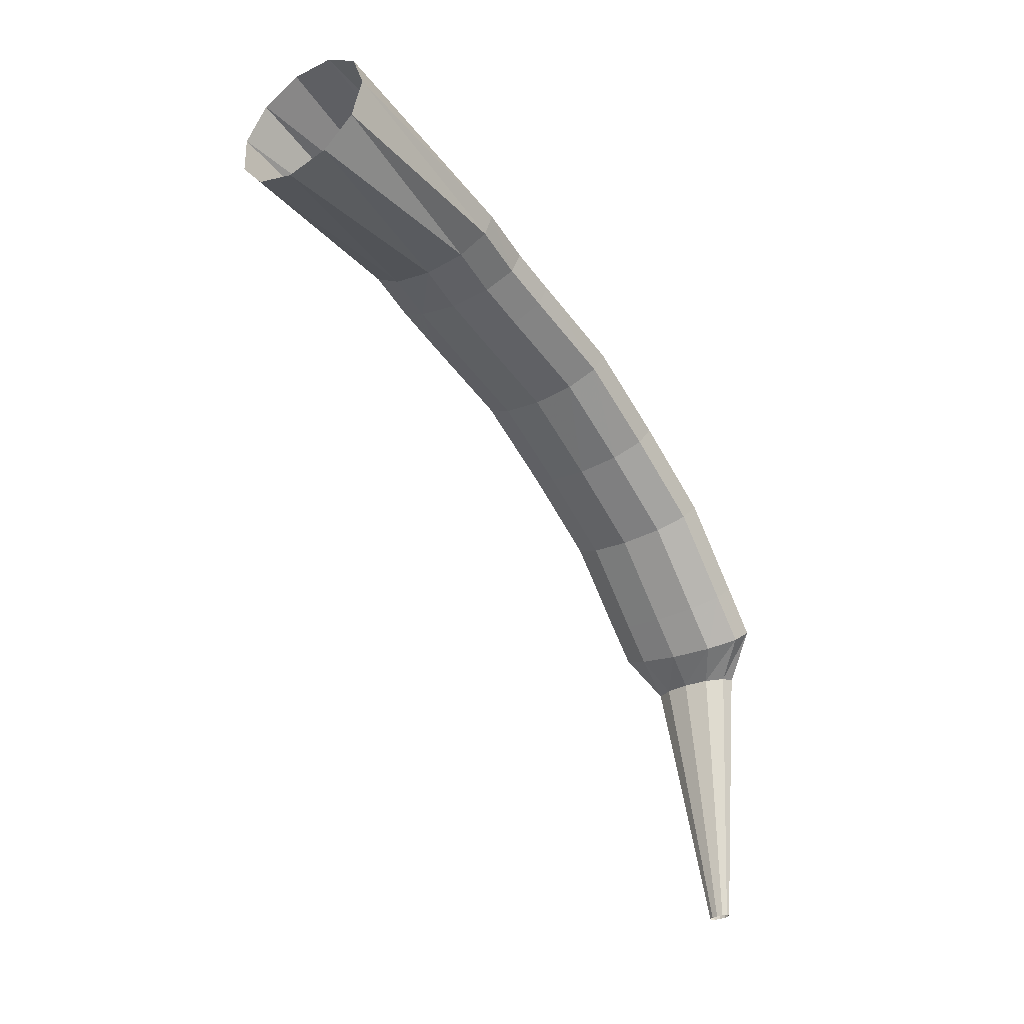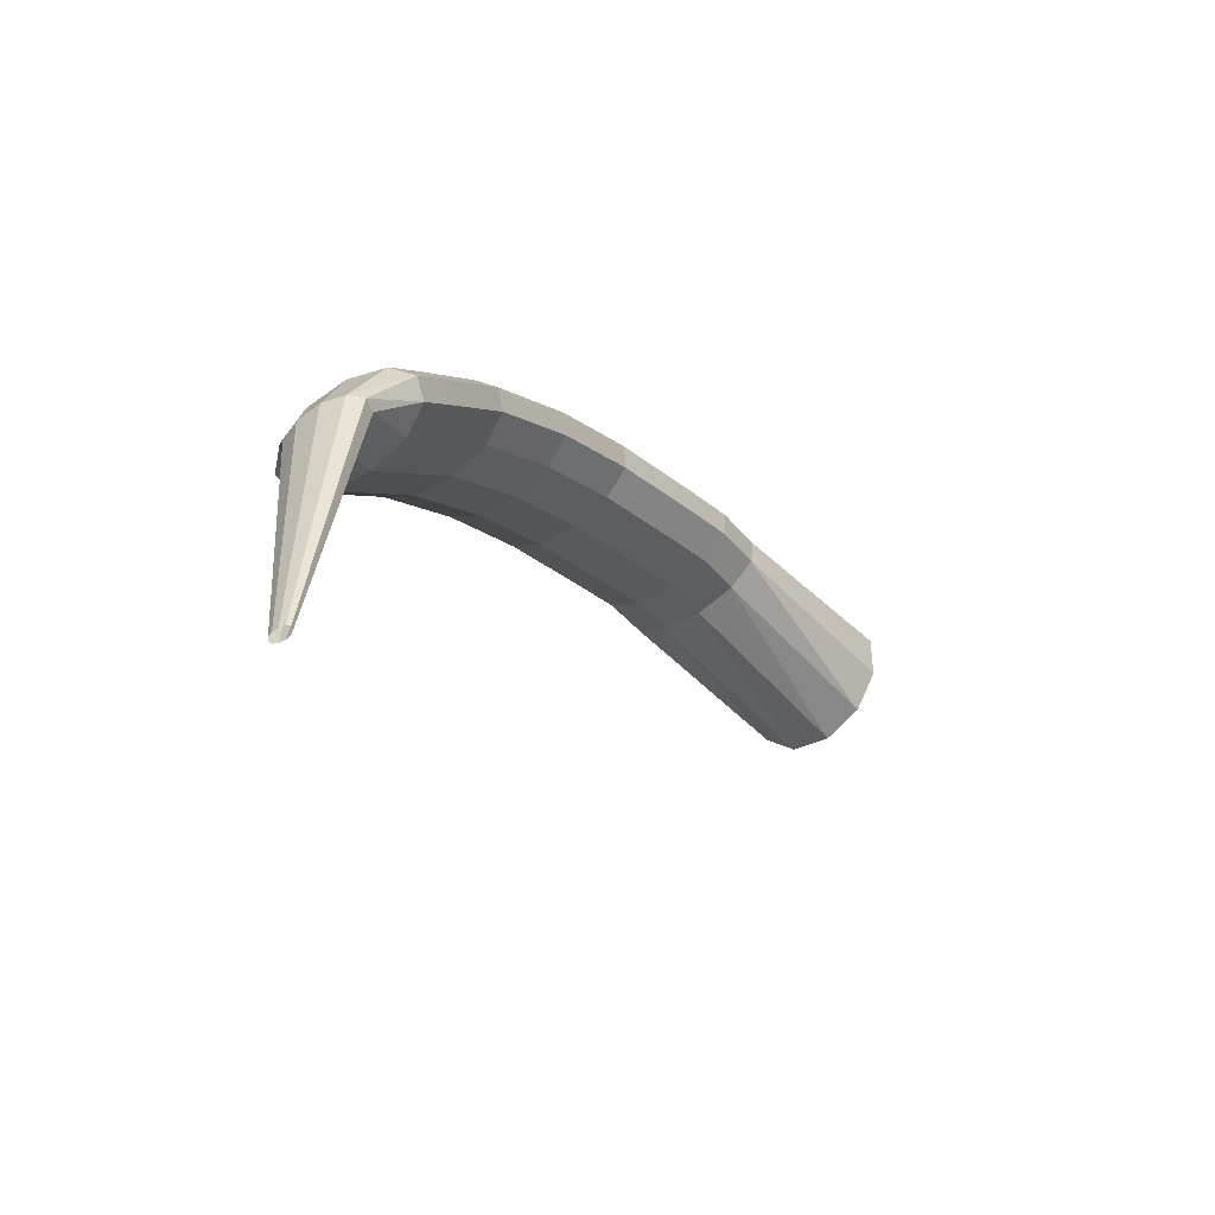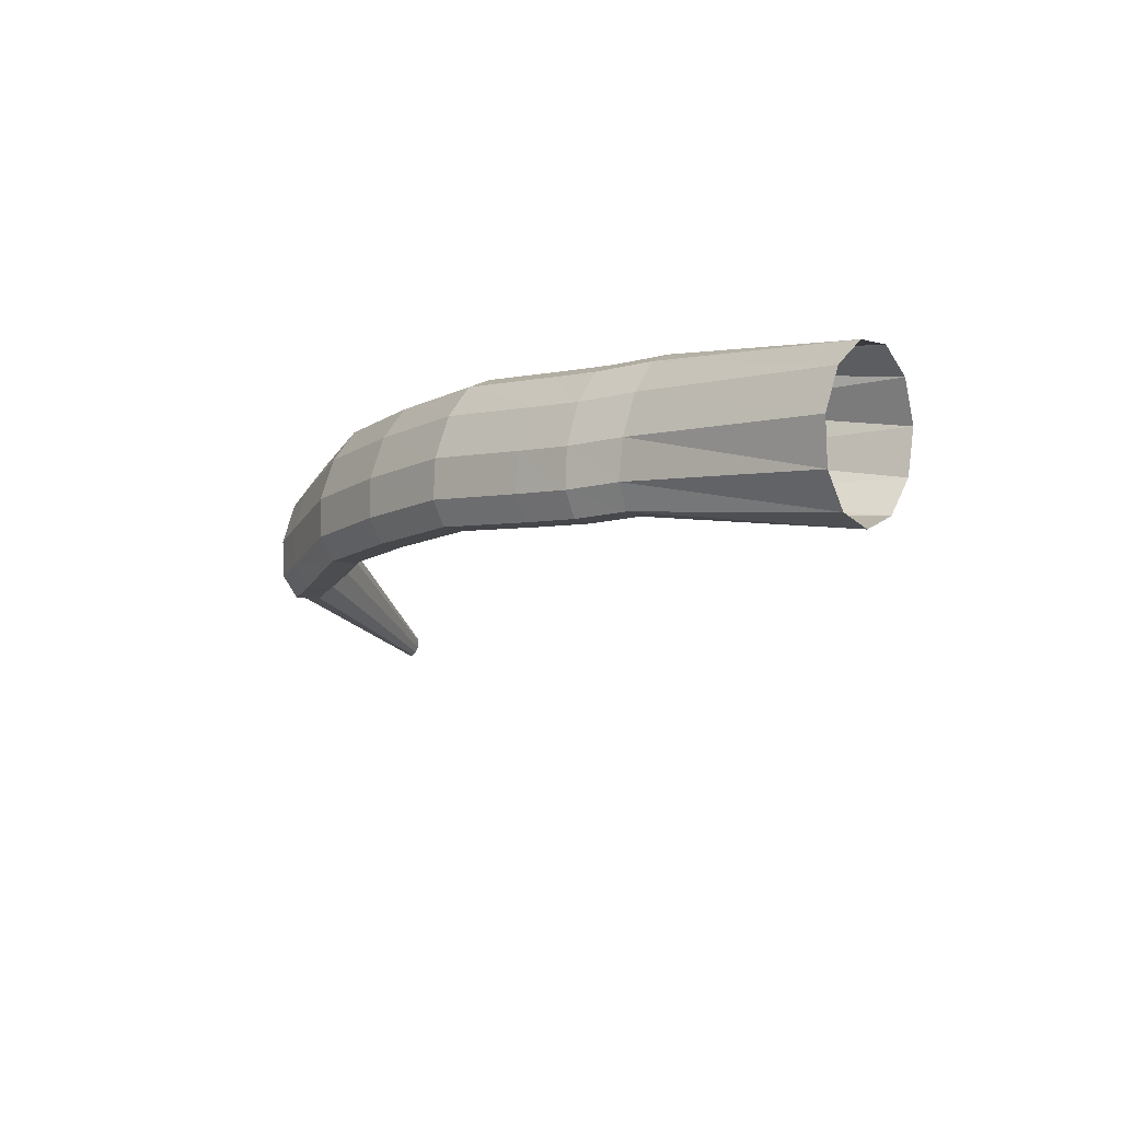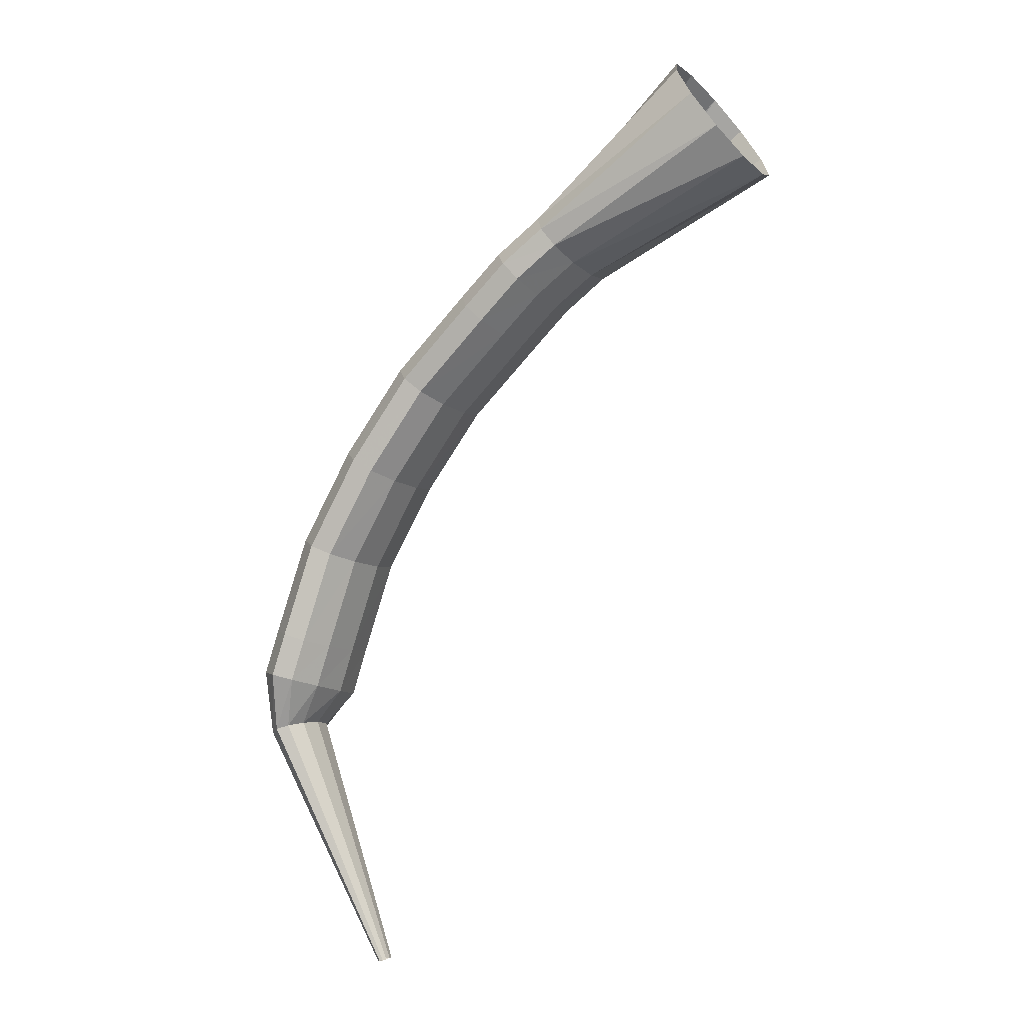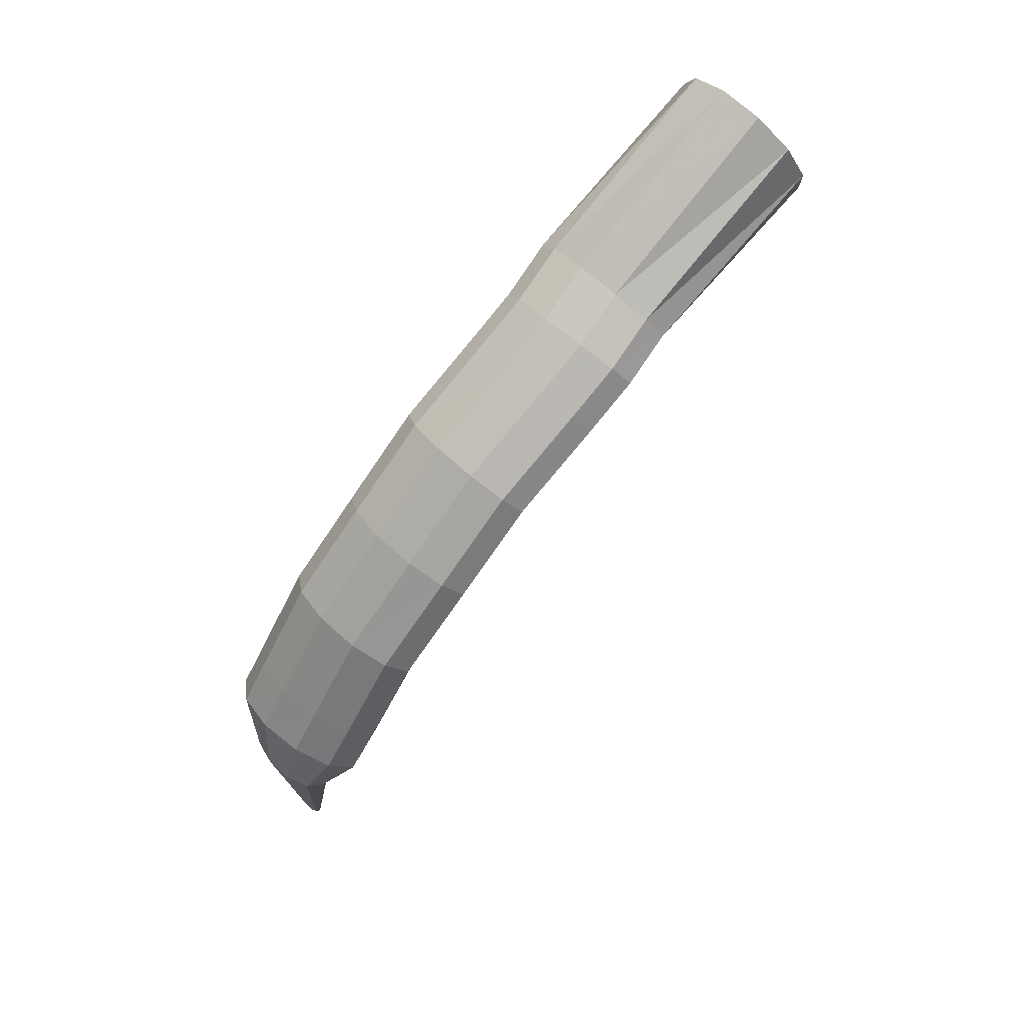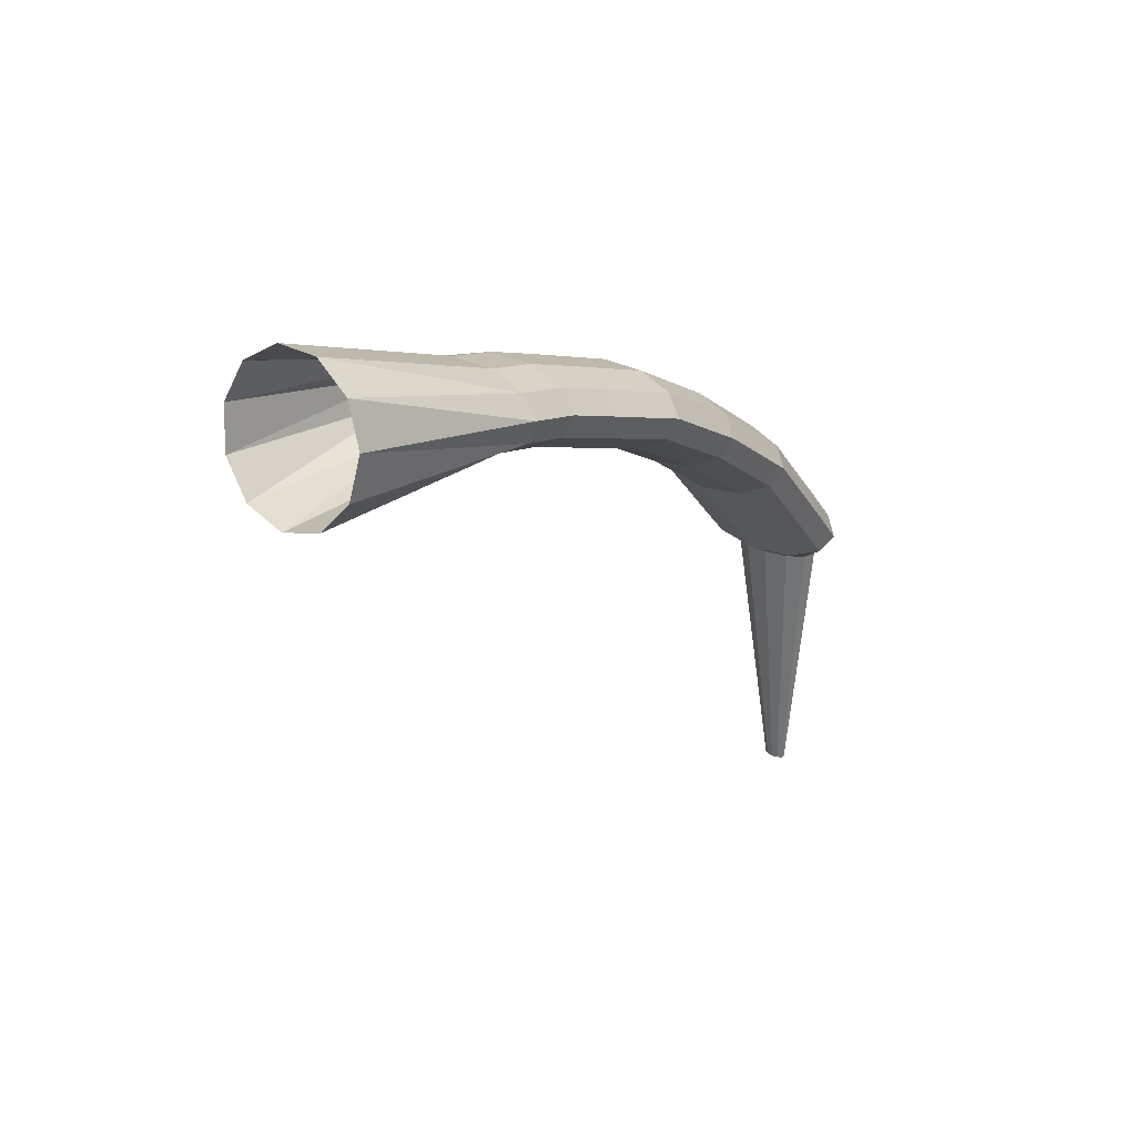
<metadata>
{"format":"obj","ext":"obj","renderer":"f3d","projection":"perspective","resolution":1024,"background":"white","views":[{"elev":-5.2,"azim":173.6,"up":"+Z"},{"elev":-75.6,"azim":-2.7,"up":"+Z"},{"elev":54.9,"azim":65.4,"up":"+Z"},{"elev":-21.5,"azim":75.7,"up":"+Z"},{"elev":48.6,"azim":0.1,"up":"+Z"},{"elev":50.0,"azim":177.1,"up":"+Z"}]}
</metadata>
<code>
g tube1
v 108.7 118.8 140.2
v 108.4 119 140.3
v 108.1 119.1 140.3
v 107.9 119 140.3
v 107.9 118.7 140.2
v 108.1 118.4 140
v 108.4 118.2 139.9
v 108.8 118 139.9
v 109 118 139.9
v 109.1 118.2 139.9
v 109 118.5 140.1
v 108.7 118.8 140.2
v 109.7 113 156.6
v 108.4 113.8 156.9
v 107.1 114.1 157.1
v 106.4 113.6 157
v 106.4 112.6 156.6
v 107.2 111.4 156.2
v 108.4 110.3 155.8
v 109.8 109.8 155.6
v 110.8 109.9 155.6
v 111.2 110.7 155.8
v 110.8 111.8 156.2
v 109.7 113 156.6
v 110.9 114.4 158.7
v 108.6 115.7 159.2
v 106.6 116 159.9
v 105.5 115.2 160.4
v 105.7 113.5 160.7
v 107.2 111.5 160.5
v 109.3 109.7 160.1
v 111.6 108.9 159.4
v 113.2 109.1 158.8
v 113.6 110.5 158.4
v 112.8 112.4 158.4
v 110.9 114.4 158.7
v 112.2 114.9 161.4
v 110 116.3 162.1
v 108 116.6 163
v 107 115.8 163.6
v 107.2 114.1 163.9
v 108.6 112.1 163.7
v 110.8 110.3 163
v 112.9 109.4 162.2
v 114.5 109.7 161.4
v 114.9 111 161
v 114 113 160.9
v 112.2 114.9 161.4
v 114.8 116.1 167
v 112.6 117.5 167.8
v 110.7 117.9 168.8
v 109.8 117.1 169.5
v 110.1 115.5 169.9
v 111.5 113.4 169.7
v 113.6 111.7 169.1
v 115.7 110.7 168.1
v 117.2 111 167.2
v 117.5 112.2 166.6
v 116.6 114.2 166.5
v 114.8 116.1 167
v 118.3 118.2 171.9
v 116.1 119.6 172.8
v 114.3 120 173.9
v 113.5 119.3 174.9
v 113.9 117.7 175.4
v 115.4 115.7 175.3
v 117.4 113.9 174.6
v 119.5 113 173.6
v 120.9 113.1 172.5
v 121.1 114.4 171.7
v 120.1 116.2 171.5
v 118.3 118.2 171.9
v 121.8 120.8 176.5
v 119.7 122.3 177.5
v 118 122.8 178.7
v 117.3 122.1 179.8
v 117.8 120.6 180.4
v 119.3 118.6 180.4
v 121.4 116.9 179.7
v 123.4 115.8 178.6
v 124.6 115.9 177.4
v 124.8 117 176.5
v 123.7 118.9 176.2
v 121.8 120.8 176.5
v 126 124.1 180.4
v 124 125.6 181.3
v 122.4 126.1 182.6
v 121.7 125.6 183.8
v 122.3 124.1 184.5
v 123.8 122.1 184.5
v 125.9 120.3 183.8
v 127.8 119.3 182.6
v 128.9 119.3 181.3
v 129 120.3 180.3
v 127.9 122.1 180
v 126 124.1 180.4
v 128.2 125.8 182.4
v 126.1 127.3 183.3
v 124.4 127.8 184.5
v 123.8 127.2 185.7
v 124.4 125.8 186.5
v 126.1 123.9 186.6
v 128.2 122.2 186
v 130.2 121.2 184.9
v 131.4 121.2 183.6
v 131.4 122.3 182.6
v 130.2 124 182.1
v 128.2 125.8 182.4
v 130.1 127.9 184.2
v 128 129.4 185.2
v 126.5 130 186.5
v 126 129.6 187.8
v 126.6 128.2 188.6
v 128.3 126.3 188.7
v 130.4 124.6 188.1
v 132.3 123.5 186.9
v 133.4 123.4 185.5
v 133.3 124.4 184.4
v 132.1 126.1 183.9
v 130.1 127.9 184.2
v 139.5 137.3 188.3
v 137.4 138.6 189.6
v 135.7 138.7 191.9
v 135 137.6 194.4
v 135.5 135.6 196.3
v 137 133.3 197
v 139.1 131.6 196.3
v 141.1 130.8 194.5
v 142.3 131.3 192
v 142.4 133 189.7
v 141.4 135.2 188.3
v 139.5 137.3 188.3
f 1 2 14
f 14 13 1
f 2 3 15
f 15 14 2
f 3 4 16
f 16 15 3
f 4 5 17
f 17 16 4
f 5 6 18
f 18 17 5
f 6 7 19
f 19 18 6
f 7 8 20
f 20 19 7
f 8 9 21
f 21 20 8
f 9 10 22
f 22 21 9
f 10 11 23
f 23 22 10
f 11 12 24
f 24 23 11
f 13 14 26
f 26 25 13
f 14 15 27
f 27 26 14
f 15 16 28
f 28 27 15
f 16 17 29
f 29 28 16
f 17 18 30
f 30 29 17
f 18 19 31
f 31 30 18
f 19 20 32
f 32 31 19
f 20 21 33
f 33 32 20
f 21 22 34
f 34 33 21
f 22 23 35
f 35 34 22
f 23 24 36
f 36 35 23
f 25 26 38
f 38 37 25
f 26 27 39
f 39 38 26
f 27 28 40
f 40 39 27
f 28 29 41
f 41 40 28
f 29 30 42
f 42 41 29
f 30 31 43
f 43 42 30
f 31 32 44
f 44 43 31
f 32 33 45
f 45 44 32
f 33 34 46
f 46 45 33
f 34 35 47
f 47 46 34
f 35 36 48
f 48 47 35
f 37 38 50
f 50 49 37
f 38 39 51
f 51 50 38
f 39 40 52
f 52 51 39
f 40 41 53
f 53 52 40
f 41 42 54
f 54 53 41
f 42 43 55
f 55 54 42
f 43 44 56
f 56 55 43
f 44 45 57
f 57 56 44
f 45 46 58
f 58 57 45
f 46 47 59
f 59 58 46
f 47 48 60
f 60 59 47
f 49 50 62
f 62 61 49
f 50 51 63
f 63 62 50
f 51 52 64
f 64 63 51
f 52 53 65
f 65 64 52
f 53 54 66
f 66 65 53
f 54 55 67
f 67 66 54
f 55 56 68
f 68 67 55
f 56 57 69
f 69 68 56
f 57 58 70
f 70 69 57
f 58 59 71
f 71 70 58
f 59 60 72
f 72 71 59
f 61 62 74
f 74 73 61
f 62 63 75
f 75 74 62
f 63 64 76
f 76 75 63
f 64 65 77
f 77 76 64
f 65 66 78
f 78 77 65
f 66 67 79
f 79 78 66
f 67 68 80
f 80 79 67
f 68 69 81
f 81 80 68
f 69 70 82
f 82 81 69
f 70 71 83
f 83 82 70
f 71 72 84
f 84 83 71
f 73 74 86
f 86 85 73
f 74 75 87
f 87 86 74
f 75 76 88
f 88 87 75
f 76 77 89
f 89 88 76
f 77 78 90
f 90 89 77
f 78 79 91
f 91 90 78
f 79 80 92
f 92 91 79
f 80 81 93
f 93 92 80
f 81 82 94
f 94 93 81
f 82 83 95
f 95 94 82
f 83 84 96
f 96 95 83
f 85 86 98
f 98 97 85
f 86 87 99
f 99 98 86
f 87 88 100
f 100 99 87
f 88 89 101
f 101 100 88
f 89 90 102
f 102 101 89
f 90 91 103
f 103 102 90
f 91 92 104
f 104 103 91
f 92 93 105
f 105 104 92
f 93 94 106
f 106 105 93
f 94 95 107
f 107 106 94
f 95 96 108
f 108 107 95
f 97 98 110
f 110 109 97
f 98 99 111
f 111 110 98
f 99 100 112
f 112 111 99
f 100 101 113
f 113 112 100
f 101 102 114
f 114 113 101
f 102 103 115
f 115 114 102
f 103 104 116
f 116 115 103
f 104 105 117
f 117 116 104
f 105 106 118
f 118 117 105
f 106 107 119
f 119 118 106
f 107 108 120
f 120 119 107
f 109 110 122
f 122 121 109
f 110 111 123
f 123 122 110
f 111 112 124
f 124 123 111
f 112 113 125
f 125 124 112
f 113 114 126
f 126 125 113
f 114 115 127
f 127 126 114
f 115 116 128
f 128 127 115
f 116 117 129
f 129 128 116
f 117 118 130
f 130 129 117
f 118 119 131
f 131 130 118
f 119 120 132
f 132 131 119
g

</code>
